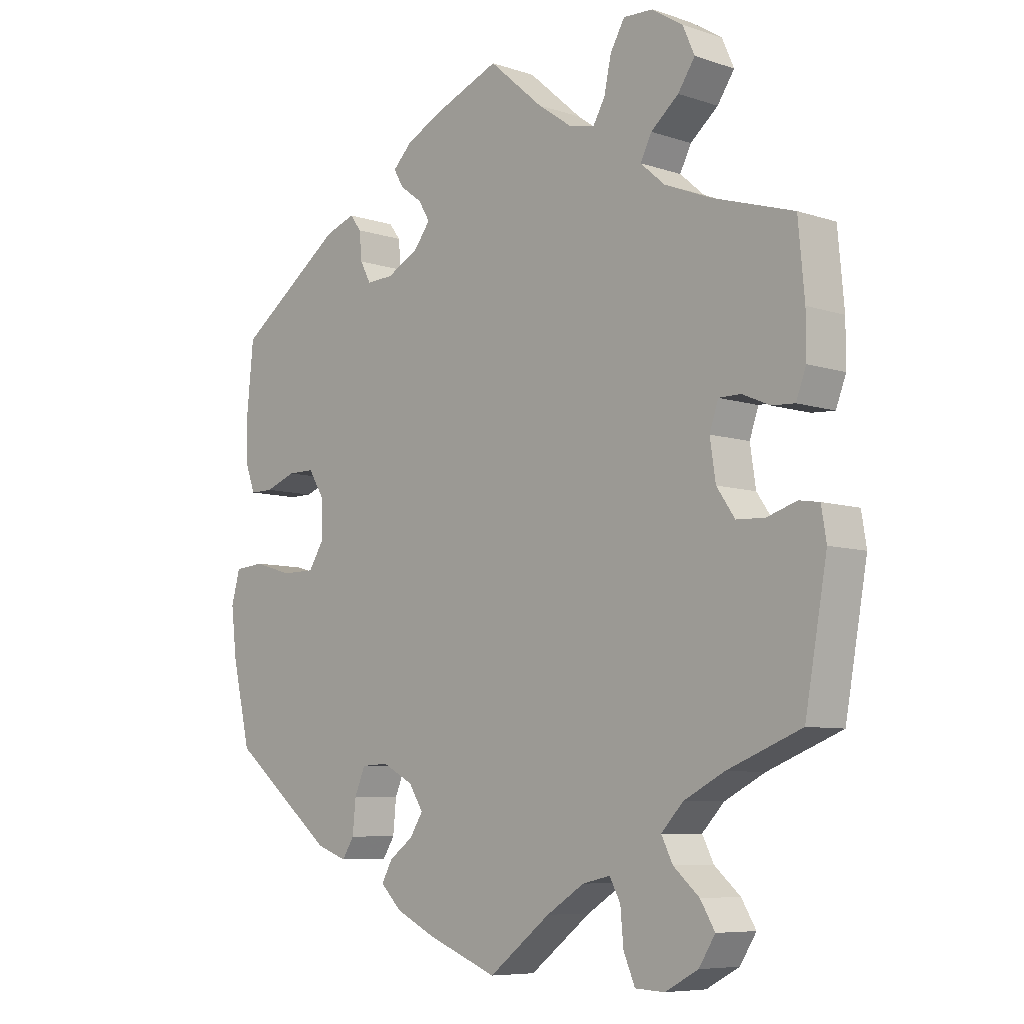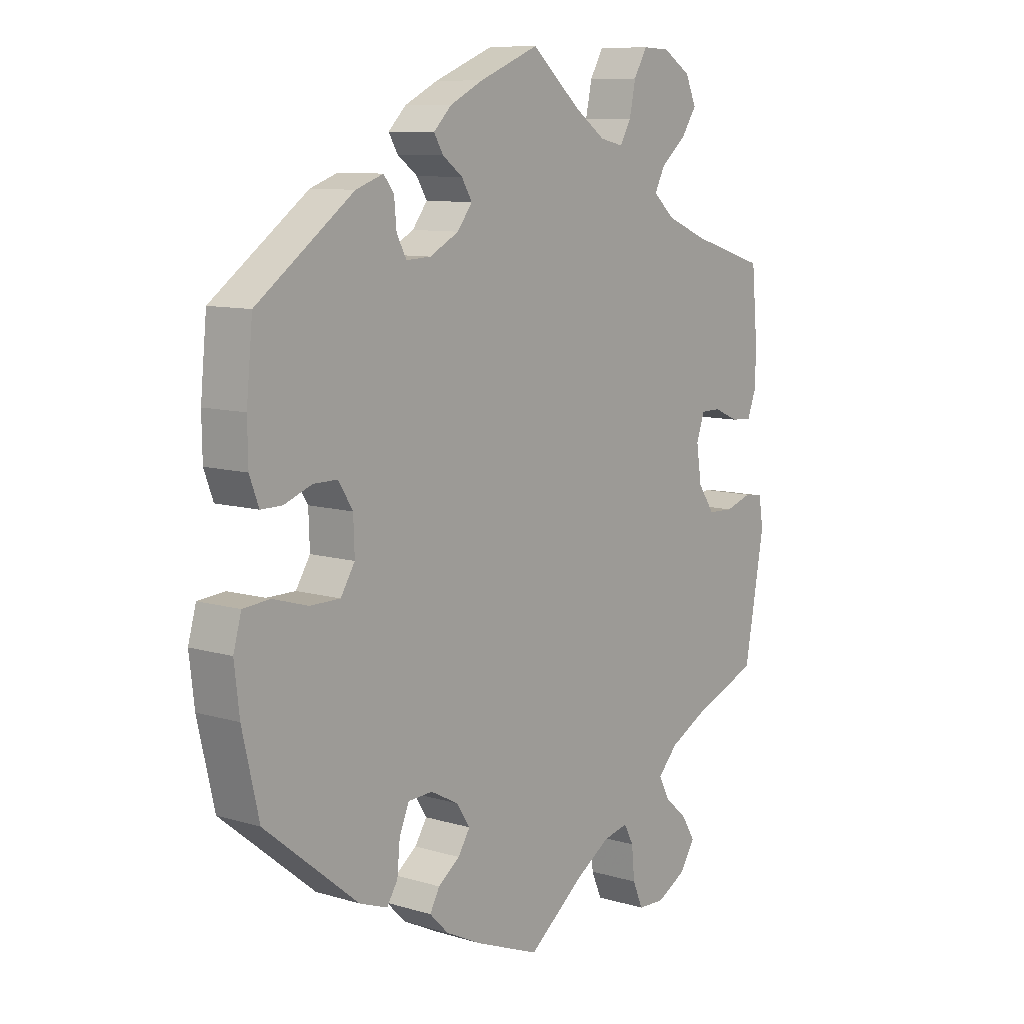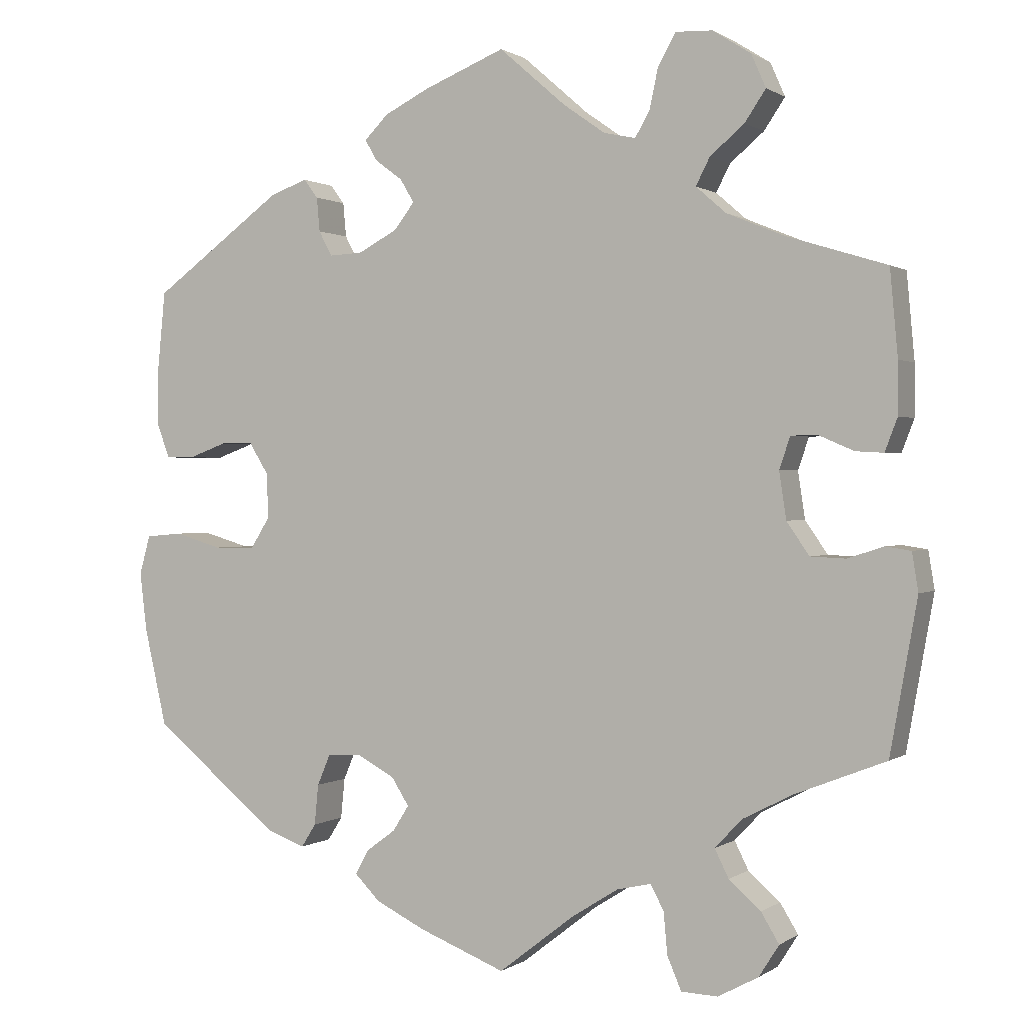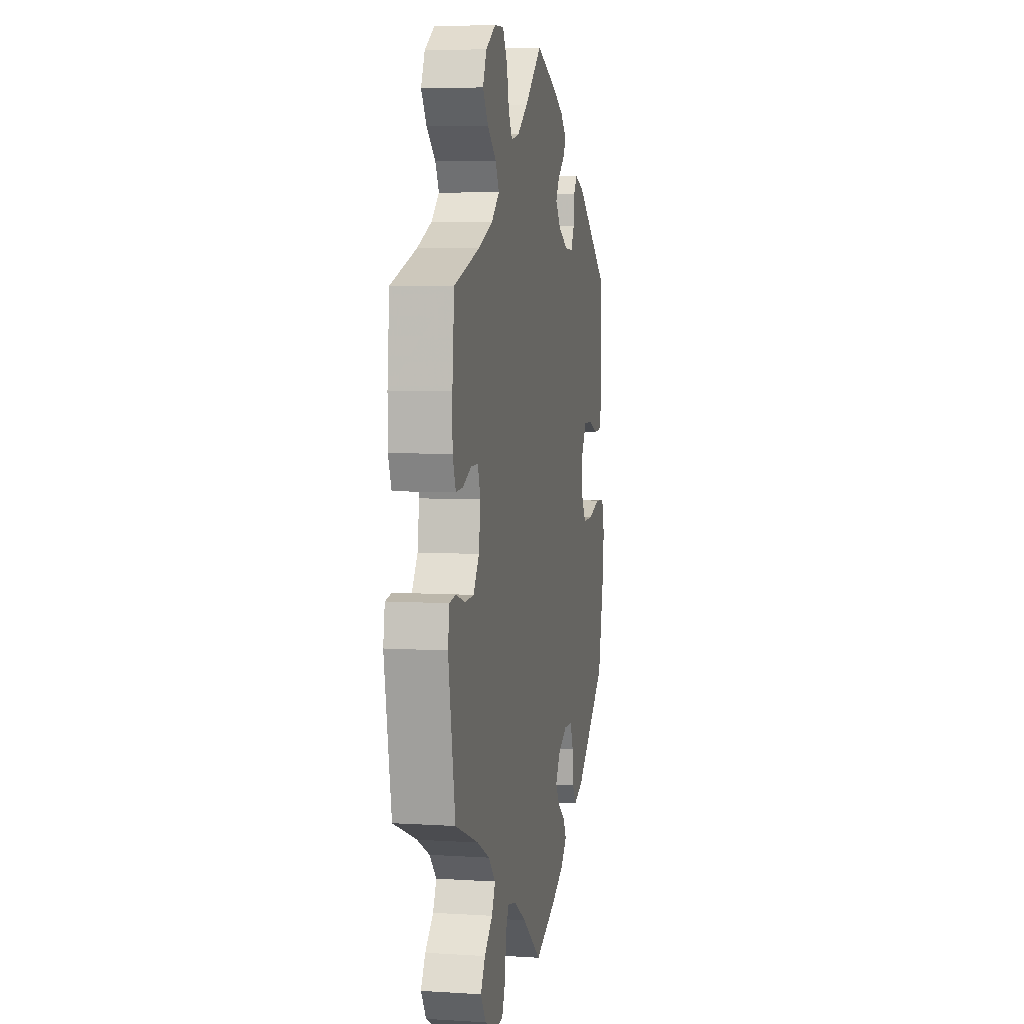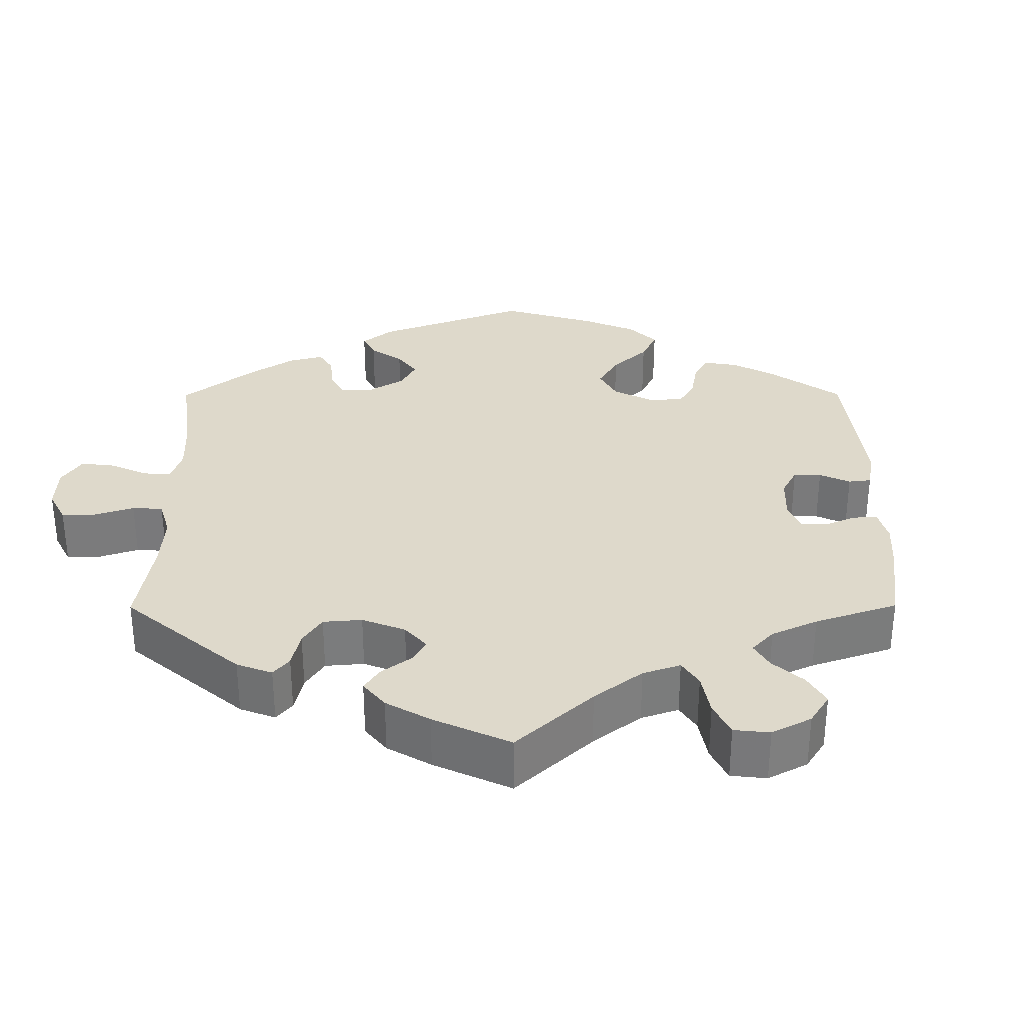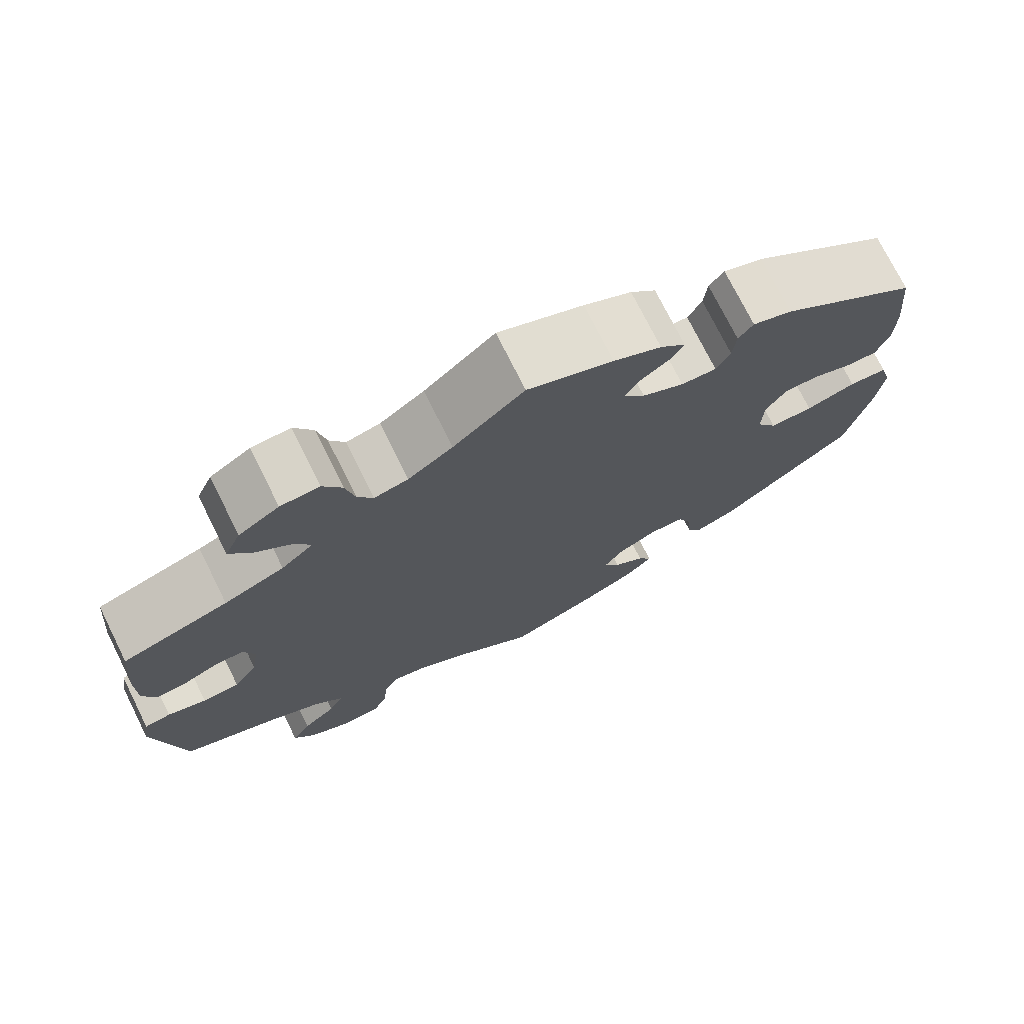
<metadata>
{"format":"obj","ext":"obj","renderer":"f3d","projection":"perspective","resolution":1024,"background":"white","views":[{"elev":-7.4,"azim":-133.4,"up":"+Z"},{"elev":9.5,"azim":128.1,"up":"+Z"},{"elev":0.7,"azim":-154.7,"up":"+Z"},{"elev":5.9,"azim":-79.1,"up":"+Z"},{"elev":31.7,"azim":-60.2,"up":"+Y"},{"elev":74.3,"azim":-26.5,"up":"+Z"}]}
</metadata>
<code>
v 0.511 0.07 0.178
v 0.51 0.07 0.112
v 0.494 0.07 0.069
v 0.457 0.07 0.069
v 0.408 0.07 0.087
v 0.366 0.07 0.087
v 0.341 0.07 0.047
v 0.339 0.07 -0.011
v 0.364 0.07 -0.051
v 0.417 0.07 -0.051
v 0.478 0.07 -0.033
v 0.525 0.07 -0.037
v 0.539 0.07 -0.087
v 0.53 0.07 -0.163
v 0.501 0.07 -0.289
v 0.337 0.07 -0.422
v 0.288 0.07 -0.44
v 0.269 0.07 -0.41
v 0.264 0.07 -0.358
v 0.247 0.07 -0.318
v 0.204 0.07 -0.316
v 0.155 0.07 -0.342
v 0.132 0.07 -0.378
v 0.153 0.07 -0.411
v 0.191 0.07 -0.439
v 0.208 0.07 -0.47
v 0.175 0.07 -0.503
v 0.112 0.07 -0.534
v 0 0.07 -0.578
v -0.098 0.07 -0.502
v -0.158 0.07 -0.464
v -0.202 0.07 -0.454
v -0.219 0.07 -0.486
v -0.224 0.07 -0.54
v -0.242 0.07 -0.582
v -0.289 0.07 -0.584
v -0.341 0.07 -0.556
v -0.367 0.07 -0.515
v -0.344 0.07 -0.477
v -0.303 0.07 -0.441
v -0.285 0.07 -0.405
v -0.32 0.07 -0.368
v -0.384 0.07 -0.335
v -0.501 0.07 -0.289
v -0.536 0.07 -0.093
v -0.528 0.07 -0.044
v -0.496 0.07 -0.039
v -0.449 0.07 -0.054
v -0.404 0.07 -0.052
v -0.375 0.07 -0.01
v -0.366 0.07 0.05
v -0.38 0.07 0.091
v -0.415 0.07 0.091
v -0.459 0.07 0.072
v -0.495 0.07 0.07
v -0.511 0.07 0.112
v -0.511 0.07 0.178
v -0.501 0.07 0.288
v -0.372 0.07 0.328
v -0.299 0.07 0.358
v -0.26 0.07 0.392
v -0.278 0.07 0.427
v -0.322 0.07 0.464
v -0.349 0.07 0.504
v -0.33 0.07 0.547
v -0.281 0.07 0.578
v -0.234 0.07 0.58
v -0.211 0.07 0.54
v -0.2 0.07 0.488
v -0.181 0.07 0.455
v -0.14 0.07 0.464
v -0.086 0.07 0.502
v 0 0.07 0.577
v 0.104 0.07 0.535
v 0.162 0.07 0.506
v 0.193 0.07 0.475
v 0.177 0.07 0.448
v 0.142 0.07 0.422
v 0.124 0.07 0.392
v 0.15 0.07 0.358
v 0.201 0.07 0.331
v 0.244 0.07 0.329
v 0.261 0.07 0.361
v 0.265 0.07 0.405
v 0.283 0.07 0.429
v 0.331 0.07 0.412
v 0.5 0.07 0.289
v 0.511 0 0.178
v 0.51 0 0.112
v 0.494 0 0.069
v 0.457 0 0.069
v 0.408 0 0.087
v 0.366 0 0.087
v 0.341 0 0.047
v 0.339 0 -0.011
v 0.364 0 -0.051
v 0.417 0 -0.051
v 0.478 0 -0.033
v 0.525 0 -0.037
v 0.539 0 -0.087
v 0.53 0 -0.163
v 0.501 0 -0.289
v 0.337 0 -0.422
v 0.288 0 -0.44
v 0.269 0 -0.41
v 0.264 0 -0.358
v 0.247 0 -0.318
v 0.204 0 -0.316
v 0.155 0 -0.342
v 0.132 0 -0.378
v 0.153 0 -0.411
v 0.191 0 -0.439
v 0.208 0 -0.47
v 0.175 0 -0.503
v 0.112 0 -0.534
v 0 0 -0.578
v -0.098 0 -0.502
v -0.158 0 -0.464
v -0.202 0 -0.454
v -0.219 0 -0.486
v -0.224 0 -0.54
v -0.242 0 -0.582
v -0.289 0 -0.584
v -0.341 0 -0.556
v -0.367 0 -0.515
v -0.344 0 -0.477
v -0.303 0 -0.441
v -0.285 0 -0.405
v -0.32 0 -0.368
v -0.384 0 -0.335
v -0.501 0 -0.289
v -0.536 0 -0.093
v -0.528 0 -0.044
v -0.496 0 -0.039
v -0.449 0 -0.054
v -0.404 0 -0.052
v -0.375 0 -0.01
v -0.366 0 0.05
v -0.38 0 0.091
v -0.415 0 0.091
v -0.459 0 0.072
v -0.495 0 0.07
v -0.511 0 0.112
v -0.511 0 0.178
v -0.501 0 0.288
v -0.372 0 0.328
v -0.299 0 0.358
v -0.26 0 0.392
v -0.278 0 0.427
v -0.322 0 0.464
v -0.349 0 0.504
v -0.33 0 0.547
v -0.281 0 0.578
v -0.234 0 0.58
v -0.211 0 0.54
v -0.2 0 0.488
v -0.181 0 0.455
v -0.14 0 0.464
v -0.086 0 0.502
v 0 0 0.577
v 0.104 0 0.535
v 0.162 0 0.506
v 0.193 0 0.475
v 0.177 0 0.448
v 0.142 0 0.422
v 0.124 0 0.392
v 0.15 0 0.358
v 0.201 0 0.331
v 0.244 0 0.329
v 0.261 0 0.361
v 0.265 0 0.405
v 0.283 0 0.429
v 0.331 0 0.412
v 0.5 0 0.289
f 83 84 85 86
f 82 83 86 87
f 81 82 87 1
f 75 76 77 78
f 75 78 79
f 72 73 74 75
f 71 72 75 79
f 70 71 79 80
f 66 67 68 69
f 66 69 70
f 65 66 70
f 62 63 64 65
f 61 62 65 70
f 60 61 70 80
f 56 57 58 59
f 53 54 55 56
f 52 53 56 59
f 51 52 59 60
f 45 46 47 48
f 43 44 45 48
f 42 43 48 49
f 41 42 49 50
f 37 38 39 40
f 37 40 41
f 36 37 41
f 33 34 35 36
f 32 33 36 41
f 31 32 41 50
f 27 28 29 30
f 24 25 26 27
f 23 24 27 30
f 22 23 30 31
f 16 17 18 19
f 16 19 20
f 15 16 20
f 14 15 20 21
f 10 11 12 13
f 9 10 13 14
f 2 3 4 5
f 81 1 2 5
f 81 5 6
f 80 81 6 7
f 60 80 7 8
f 51 60 8 9
f 21 22 31 50
f 21 50 51
f 9 14 21 51
f 173 172 171 170
f 174 173 170 169
f 88 174 169 168
f 165 164 163 162
f 166 165 162
f 162 161 160 159
f 166 162 159 158
f 167 166 158 157
f 156 155 154 153
f 157 156 153
f 157 153 152
f 152 151 150 149
f 157 152 149 148
f 167 157 148 147
f 146 145 144 143
f 143 142 141 140
f 146 143 140 139
f 147 146 139 138
f 135 134 133 132
f 135 132 131 130
f 136 135 130 129
f 137 136 129 128
f 127 126 125 124
f 128 127 124
f 128 124 123
f 123 122 121 120
f 128 123 120 119
f 137 128 119 118
f 117 116 115 114
f 114 113 112 111
f 117 114 111 110
f 118 117 110 109
f 106 105 104 103
f 107 106 103
f 107 103 102
f 108 107 102 101
f 100 99 98 97
f 101 100 97 96
f 92 91 90 89
f 92 89 88 168
f 93 92 168
f 94 93 168 167
f 95 94 167 147
f 96 95 147 138
f 137 118 109 108
f 138 137 108
f 138 108 101 96
f 1 88 89 2
f 2 89 90 3
f 3 90 91 4
f 4 91 92 5
f 5 92 93 6
f 6 93 94 7
f 7 94 95 8
f 8 95 96 9
f 9 96 97 10
f 10 97 98 11
f 11 98 99 12
f 12 99 100 13
f 13 100 101 14
f 14 101 102 15
f 15 102 103 16
f 16 103 104 17
f 17 104 105 18
f 18 105 106 19
f 19 106 107 20
f 20 107 108 21
f 21 108 109 22
f 22 109 110 23
f 23 110 111 24
f 24 111 112 25
f 25 112 113 26
f 26 113 114 27
f 27 114 115 28
f 28 115 116 29
f 29 116 117 30
f 30 117 118 31
f 31 118 119 32
f 32 119 120 33
f 33 120 121 34
f 34 121 122 35
f 35 122 123 36
f 36 123 124 37
f 37 124 125 38
f 38 125 126 39
f 39 126 127 40
f 40 127 128 41
f 41 128 129 42
f 42 129 130 43
f 43 130 131 44
f 44 131 132 45
f 45 132 133 46
f 46 133 134 47
f 47 134 135 48
f 48 135 136 49
f 49 136 137 50
f 50 137 138 51
f 51 138 139 52
f 52 139 140 53
f 53 140 141 54
f 54 141 142 55
f 55 142 143 56
f 56 143 144 57
f 57 144 145 58
f 58 145 146 59
f 59 146 147 60
f 60 147 148 61
f 61 148 149 62
f 62 149 150 63
f 63 150 151 64
f 64 151 152 65
f 65 152 153 66
f 66 153 154 67
f 67 154 155 68
f 68 155 156 69
f 69 156 157 70
f 70 157 158 71
f 71 158 159 72
f 72 159 160 73
f 73 160 161 74
f 74 161 162 75
f 75 162 163 76
f 76 163 164 77
f 77 164 165 78
f 78 165 166 79
f 79 166 167 80
f 80 167 168 81
f 81 168 169 82
f 82 169 170 83
f 83 170 171 84
f 84 171 172 85
f 85 172 173 86
f 86 173 174 87
f 87 174 88 1

</code>
